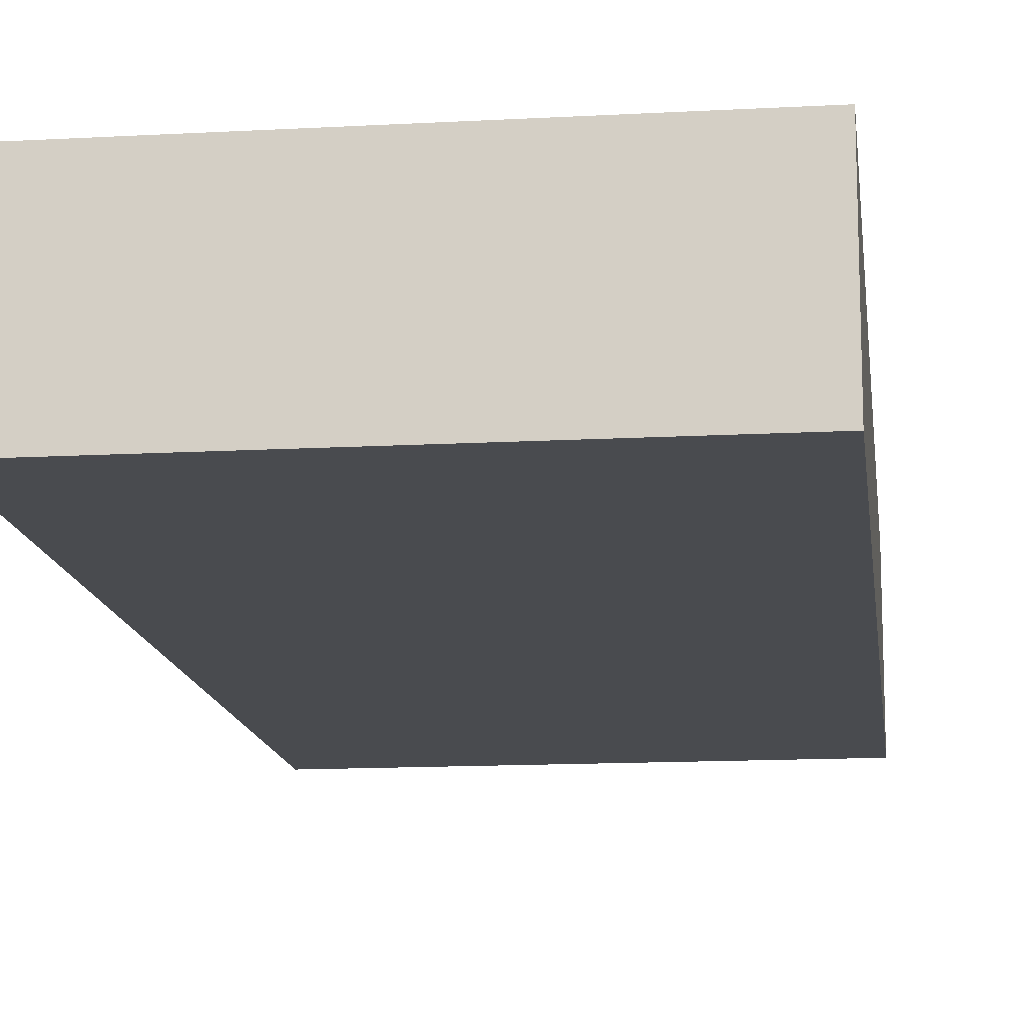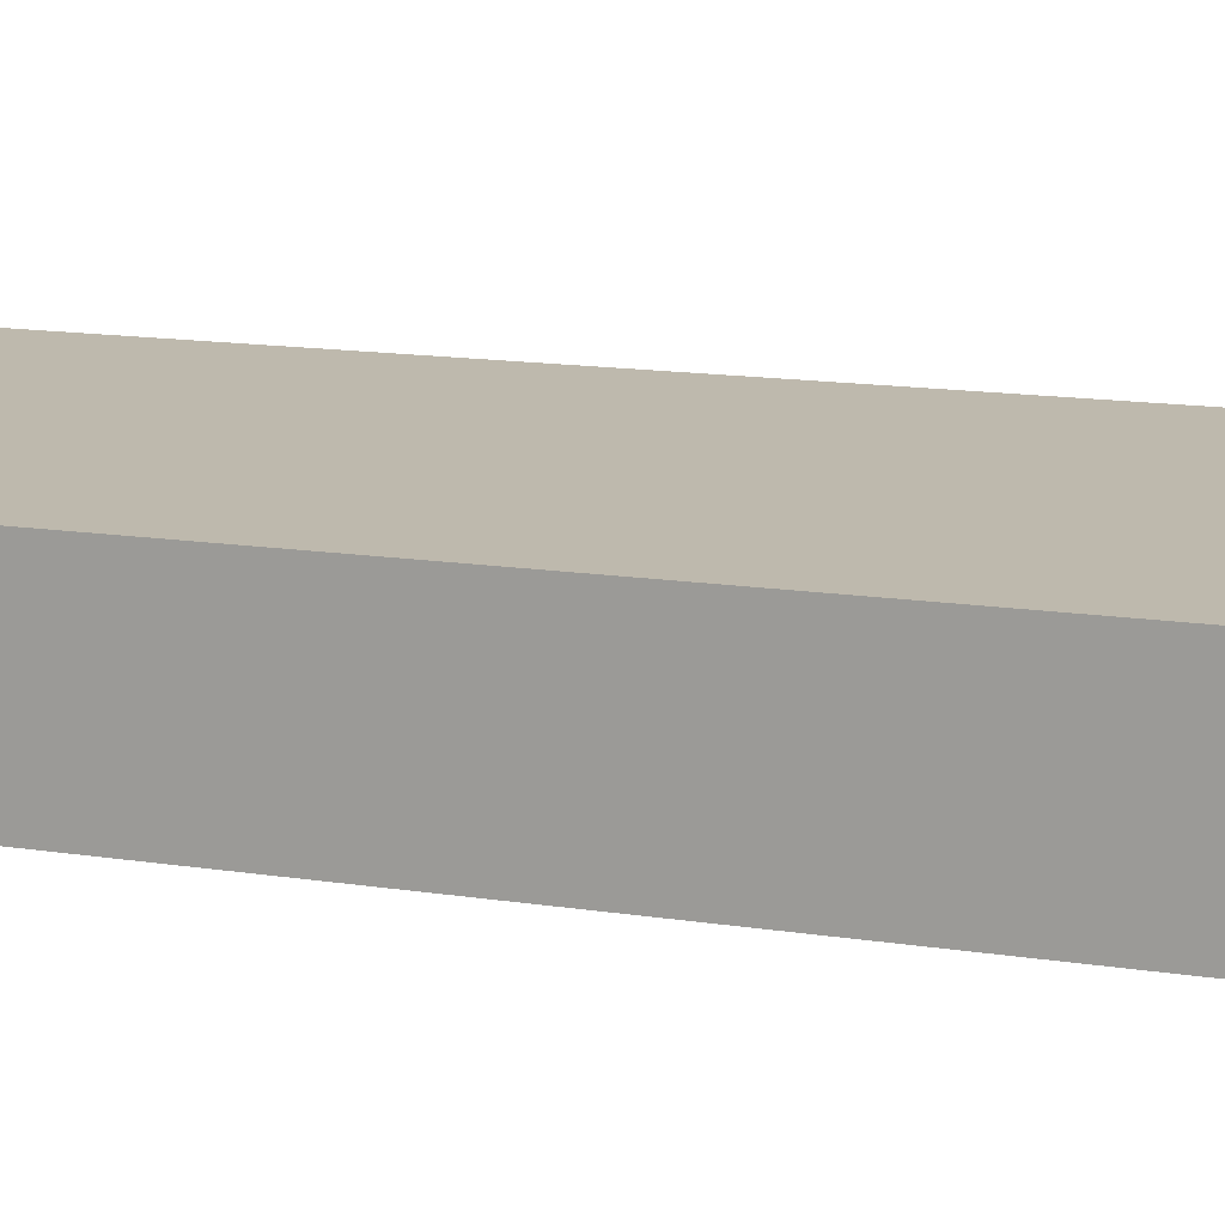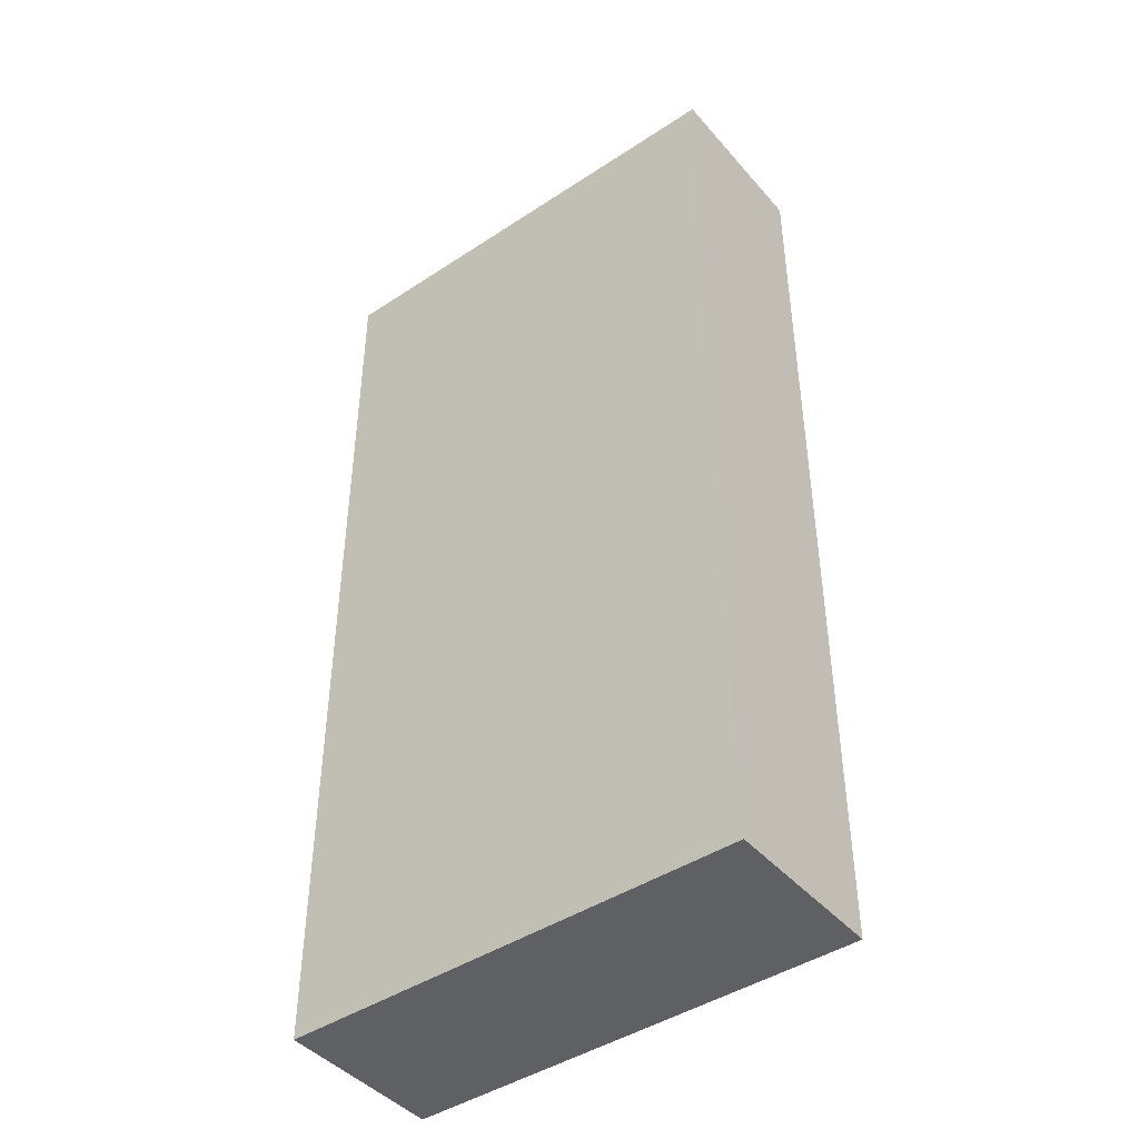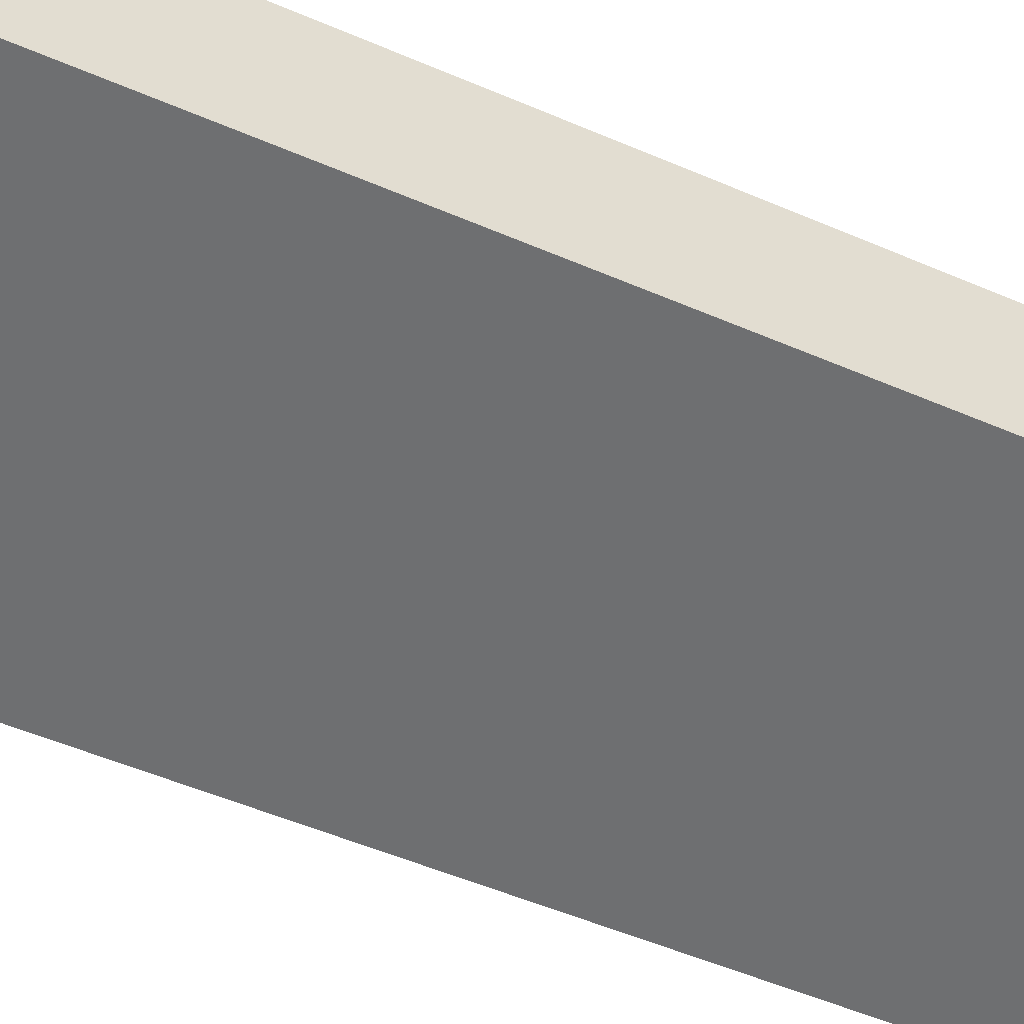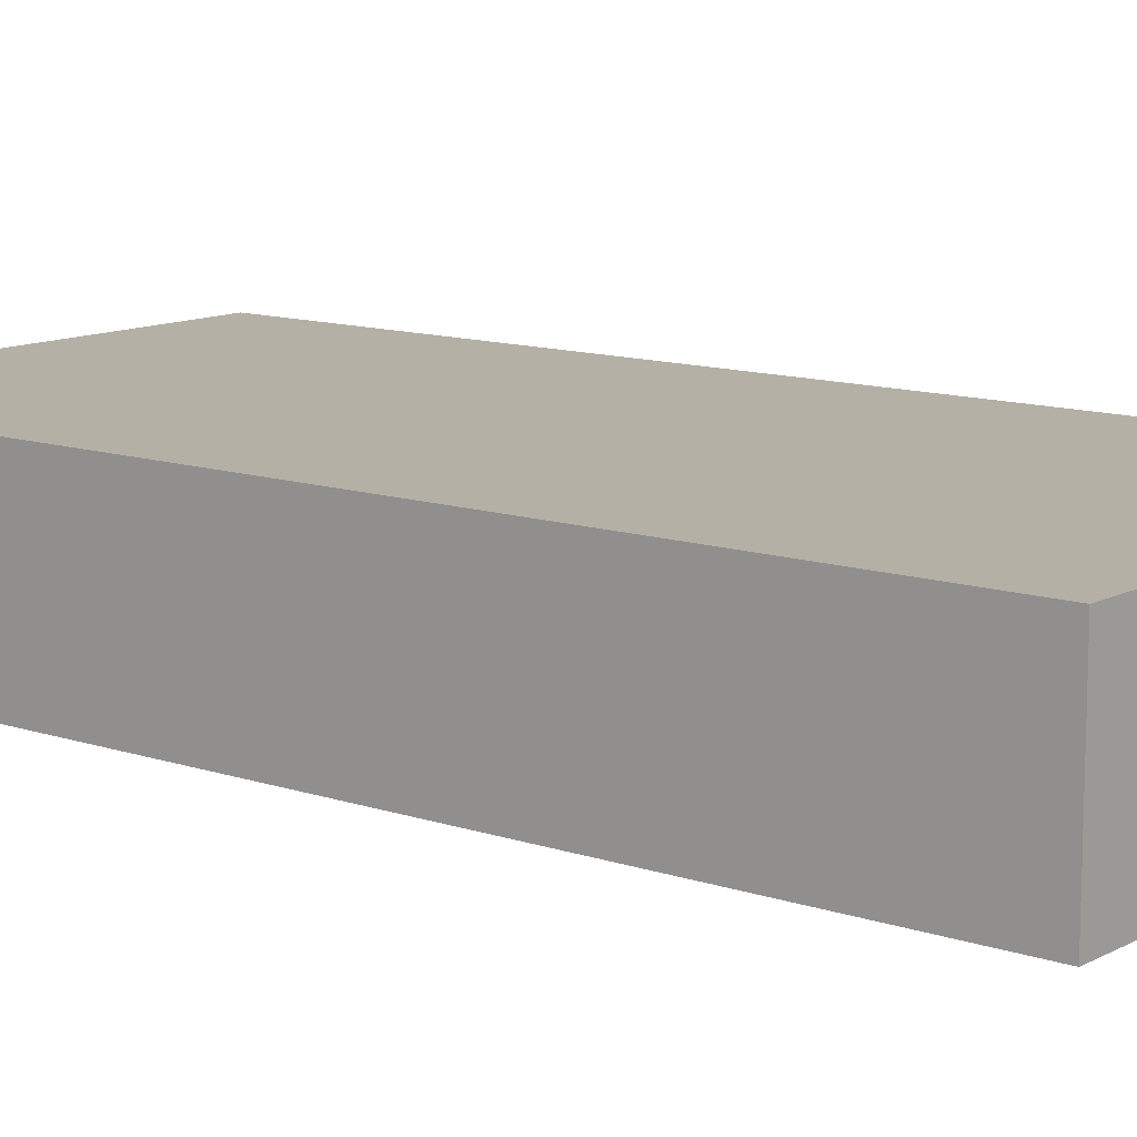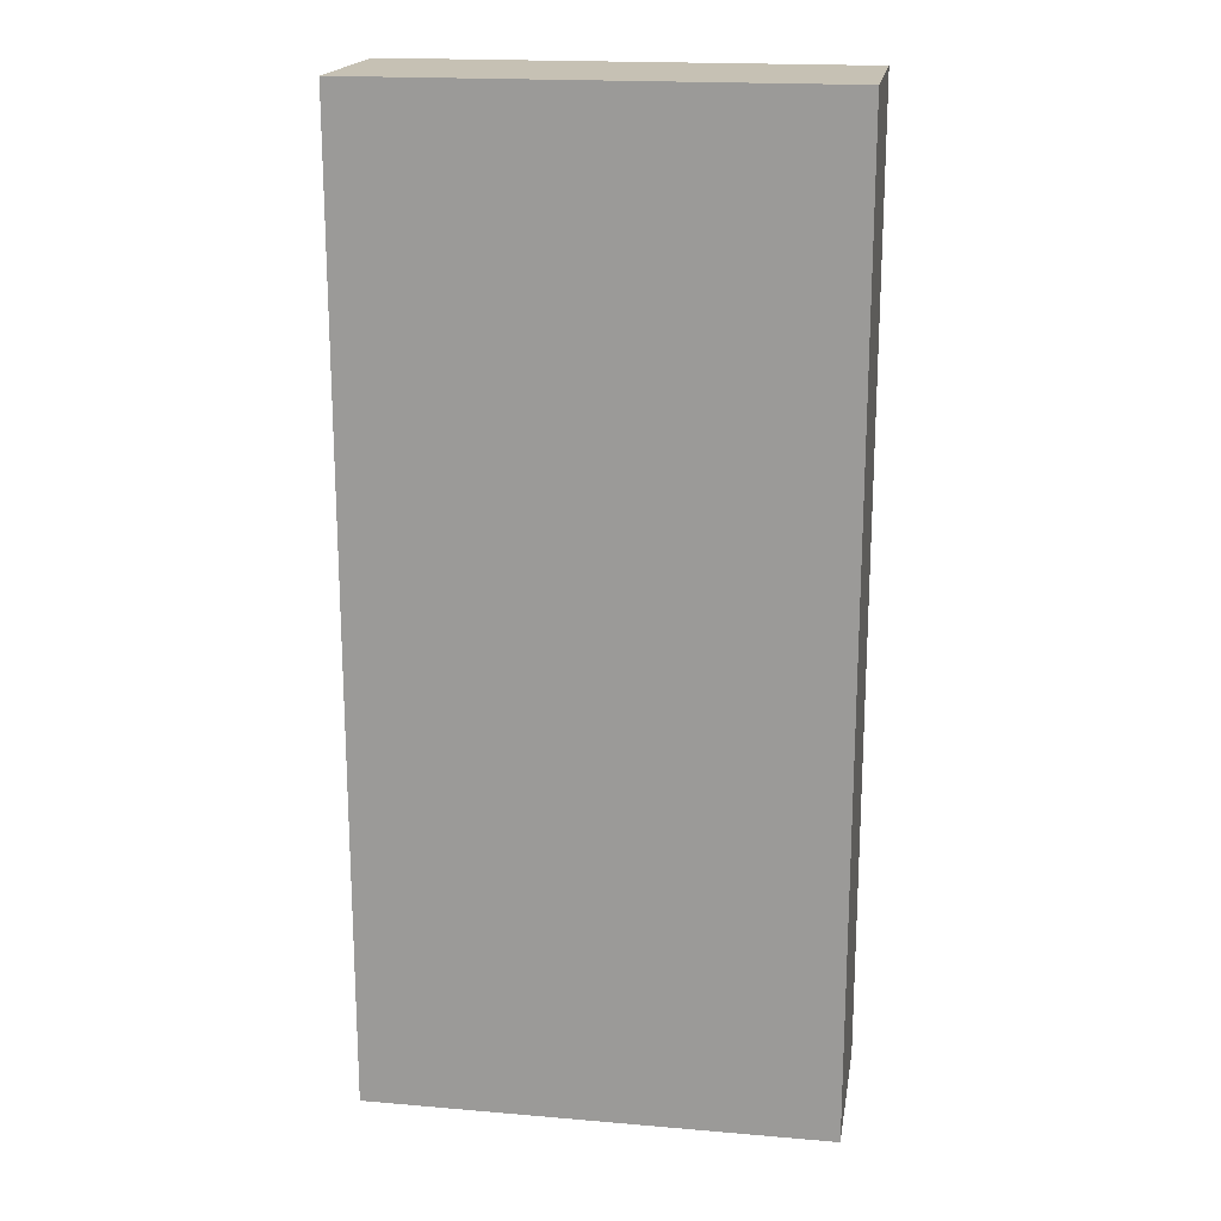
<metadata>
{"format":"obj","ext":"obj","renderer":"f3d","projection":"perspective","resolution":1024,"background":"white","views":[{"elev":-13.8,"azim":-173.0,"up":"+Y"},{"elev":15.2,"azim":107.9,"up":"+Y"},{"elev":-44.0,"azim":37.7,"up":"+Z"},{"elev":-54.6,"azim":65.7,"up":"+Y"},{"elev":11.7,"azim":128.9,"up":"+Y"},{"elev":18.6,"azim":9.3,"up":"+Z"}]}
</metadata>
<code>
v -5.5 0 11.5
v -5.5 0 -11.5
v -5.5 4 11.5
v -5.5 4 -11.5
v 5.5 0 11.5
v 5.5 0 -11.5
v 5.5 4 11.5
v 5.5 4 -11.5
v -5.5 0 11.5
v -5.5 4 11.5
v 5.5 0 11.5
v 5.5 4 11.5
v -5.5 0 -11.5
v -5.5 4 -11.5
v 5.5 0 -11.5
v 5.5 4 -11.5
v -5.5 0 11.5
v 5.5 0 11.5
v -5.5 0 -11.5
v 5.5 0 -11.5
v -5.5 4 11.5
v 5.5 4 11.5
v -5.5 4 -11.5
v 5.5 4 -11.5
f 3 2 1
f 4 2 3
f 5 6 7
f 7 6 8
f 11 10 9
f 12 10 11
f 13 14 15
f 15 14 16
f 19 18 17
f 20 18 19
f 21 22 23
f 23 22 24

</code>
